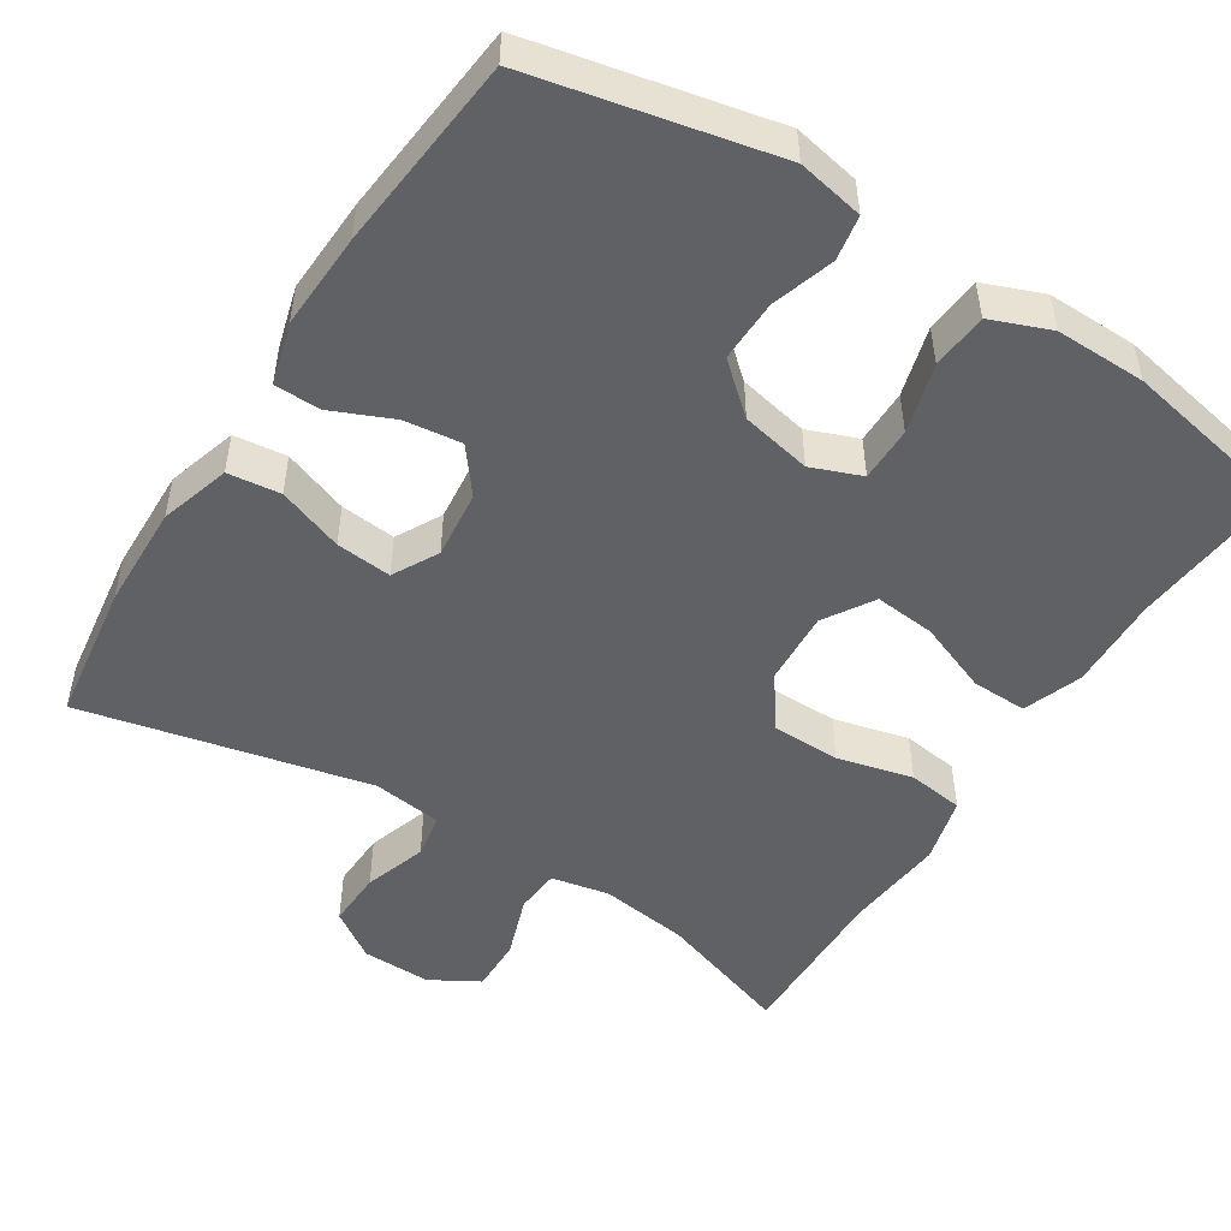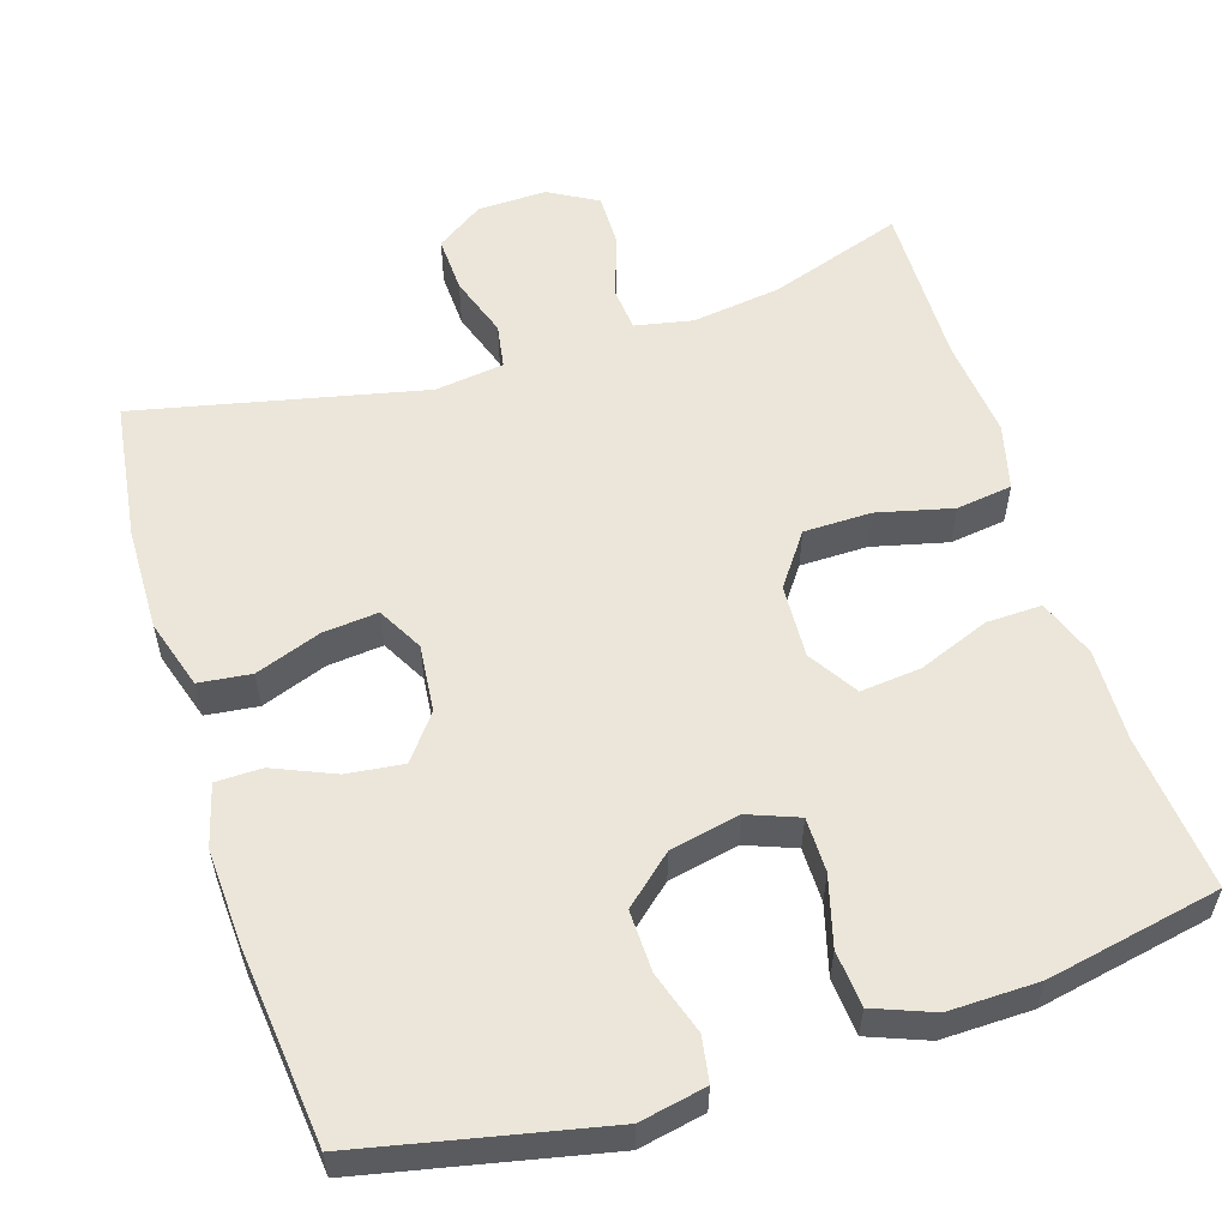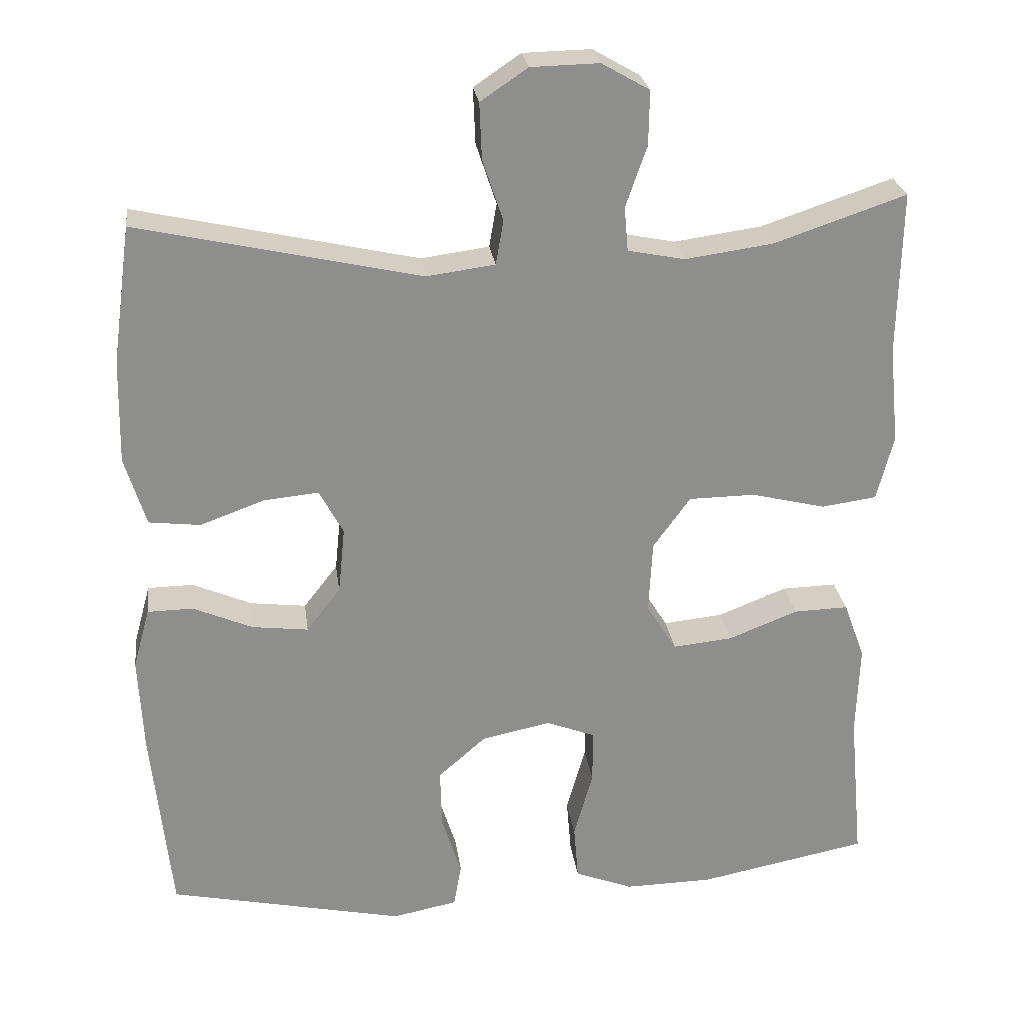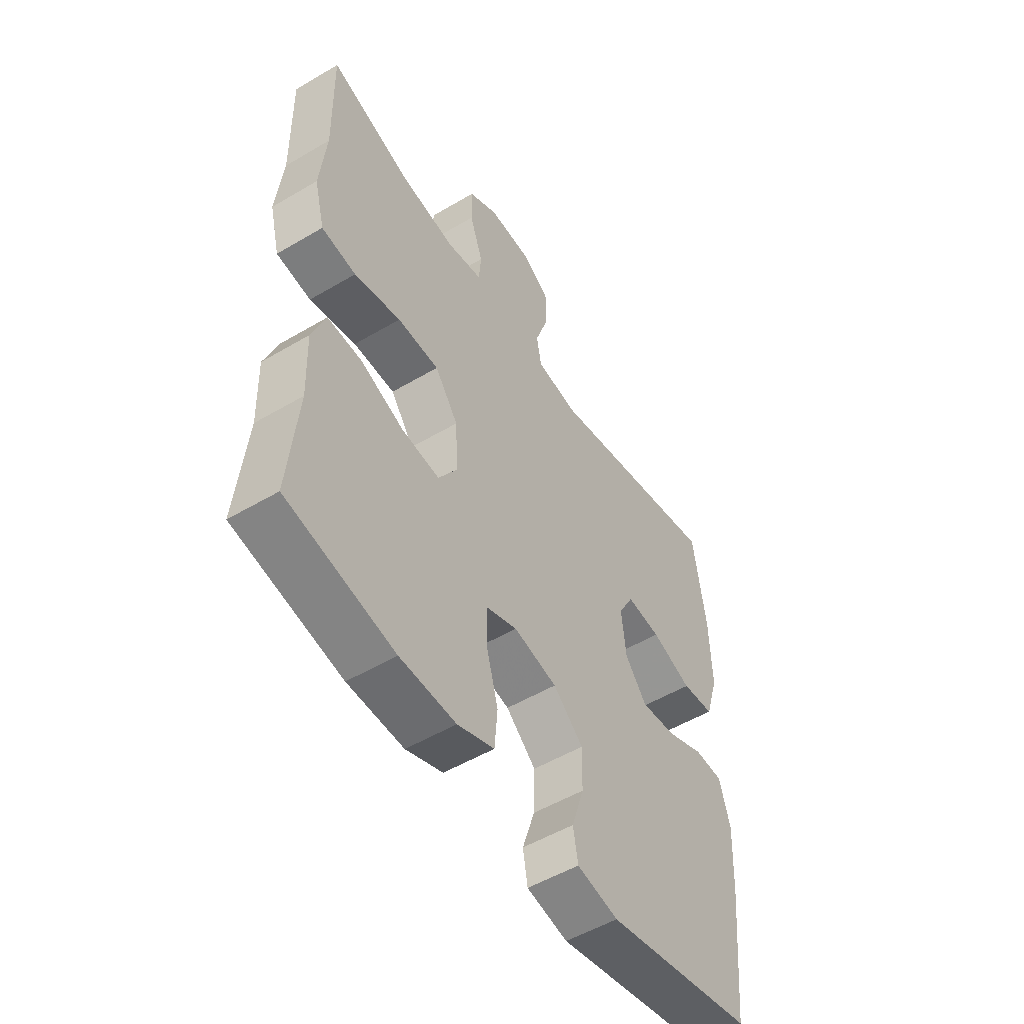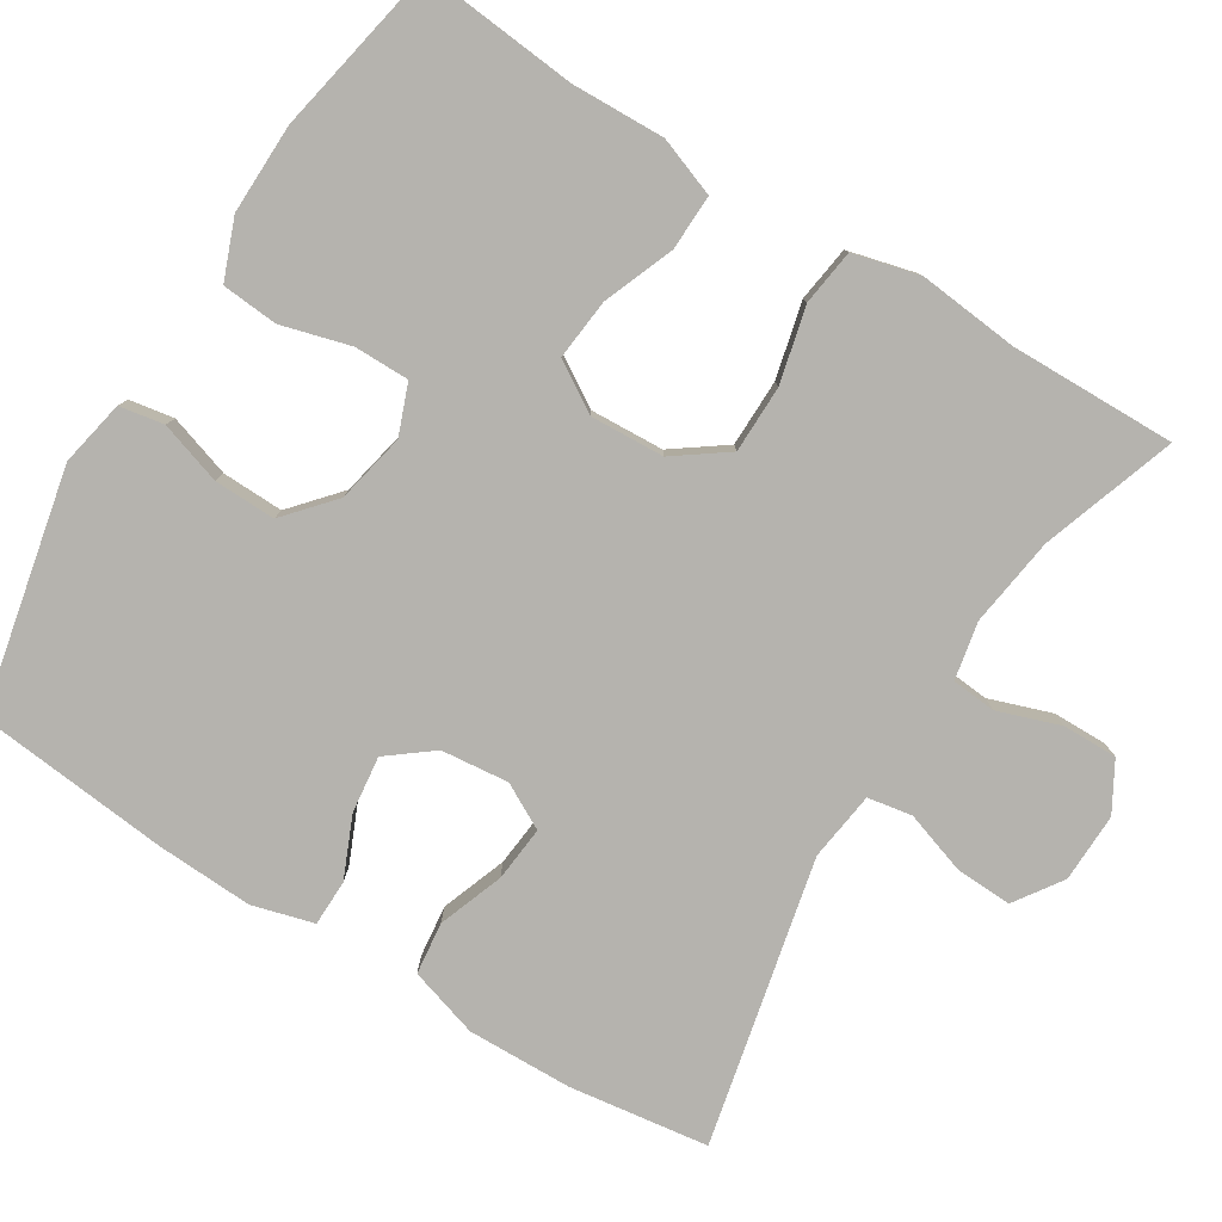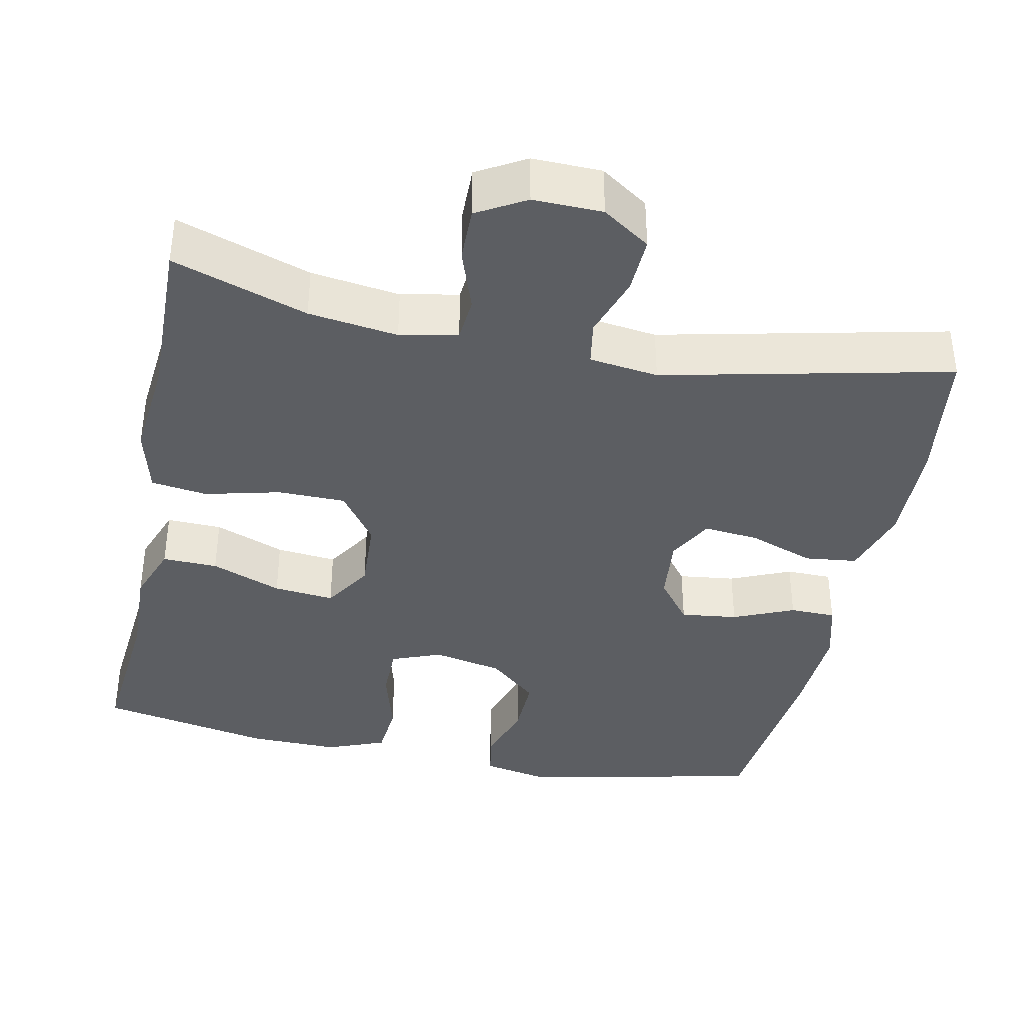
<metadata>
{"format":"obj","ext":"obj","renderer":"f3d","projection":"perspective","resolution":1024,"background":"white","views":[{"elev":-50.0,"azim":147.7,"up":"+Y"},{"elev":56.3,"azim":162.4,"up":"+Y"},{"elev":25.6,"azim":172.6,"up":"+Z"},{"elev":-52.9,"azim":-57.6,"up":"+Z"},{"elev":-79.9,"azim":-121.8,"up":"+Y"},{"elev":-38.2,"azim":-11.6,"up":"+Y"}]}
</metadata>
<code>
v 0.5 0.07 -0.5
v 0.187 0.07 -0.567
v 0.101 0.07 -0.55
v 0.091 0.07 -0.492
v 0.117 0.07 -0.411
v 0.119 0.07 -0.331
v 0.056 0.07 -0.276
v -0.035 0.07 -0.257
v -0.1 0.07 -0.282
v -0.1 0.07 -0.353
v -0.075 0.07 -0.443
v -0.081 0.07 -0.516
v -0.158 0.07 -0.546
v -0.275 0.07 -0.544
v -0.5 0.07 -0.5
v -0.481 0.07 -0.298
v -0.485 0.07 -0.177
v -0.457 0.07 -0.101
v -0.385 0.07 -0.103
v -0.293 0.07 -0.139
v -0.214 0.07 -0.147
v -0.174 0.07 -0.083
v -0.179 0.07 0.013
v -0.228 0.07 0.081
v -0.316 0.07 0.082
v -0.414 0.07 0.058
v -0.487 0.07 0.068
v -0.509 0.07 0.154
v -0.496 0.07 0.284
v -0.5 0.07 0.5
v -0.325 0.07 0.441
v -0.209 0.07 0.425
v -0.134 0.07 0.44
v -0.129 0.07 0.498
v -0.157 0.07 0.579
v -0.158 0.07 0.65
v -0.095 0.07 0.686
v -0.005 0.07 0.684
v 0.057 0.07 0.642
v 0.054 0.07 0.568
v 0.027 0.07 0.487
v 0.037 0.07 0.429
v 0.127 0.07 0.417
v 0.5 0.07 0.5
v 0.525 0.07 0.318
v 0.528 0.07 0.182
v 0.5 0.07 0.091
v 0.432 0.07 0.083
v 0.347 0.07 0.114
v 0.275 0.07 0.121
v 0.243 0.07 0.062
v 0.252 0.07 -0.026
v 0.297 0.07 -0.084
v 0.371 0.07 -0.075
v 0.45 0.07 -0.041
v 0.51 0.07 -0.042
v 0.532 0.07 -0.122
v 0.526 0.07 -0.247
v 0.5 0 -0.5
v 0.187 0 -0.567
v 0.101 0 -0.55
v 0.091 0 -0.492
v 0.117 0 -0.411
v 0.119 0 -0.331
v 0.056 0 -0.276
v -0.035 0 -0.257
v -0.1 0 -0.282
v -0.1 0 -0.353
v -0.075 0 -0.443
v -0.081 0 -0.516
v -0.158 0 -0.546
v -0.275 0 -0.544
v -0.5 0 -0.5
v -0.481 0 -0.298
v -0.485 0 -0.177
v -0.457 0 -0.101
v -0.385 0 -0.103
v -0.293 0 -0.139
v -0.214 0 -0.147
v -0.174 0 -0.083
v -0.179 0 0.013
v -0.228 0 0.081
v -0.316 0 0.082
v -0.414 0 0.058
v -0.487 0 0.068
v -0.509 0 0.154
v -0.496 0 0.284
v -0.5 0 0.5
v -0.325 0 0.441
v -0.209 0 0.425
v -0.134 0 0.44
v -0.129 0 0.498
v -0.157 0 0.579
v -0.158 0 0.65
v -0.095 0 0.686
v -0.005 0 0.684
v 0.057 0 0.642
v 0.054 0 0.568
v 0.027 0 0.487
v 0.037 0 0.429
v 0.127 0 0.417
v 0.5 0 0.5
v 0.525 0 0.318
v 0.528 0 0.182
v 0.5 0 0.091
v 0.432 0 0.083
v 0.347 0 0.114
v 0.275 0 0.121
v 0.243 0 0.062
v 0.252 0 -0.026
v 0.297 0 -0.084
v 0.371 0 -0.075
v 0.45 0 -0.041
v 0.51 0 -0.042
v 0.532 0 -0.122
v 0.526 0 -0.247
f 3 4 5
f 2 3 5
f 1 2 5
f 58 1 5
f 57 58 5
f 56 57 5
f 55 56 5
f 54 55 5
f 53 54 5 6
f 52 53 6 7
f 51 52 7 8
f 50 51 8 9
f 47 48 49
f 46 47 49
f 45 46 49
f 44 45 49
f 43 44 49
f 42 43 49 50
f 39 40 41
f 38 39 41
f 37 38 41
f 36 37 41
f 35 36 41
f 34 35 41
f 33 34 41 42
f 42 50 9
f 33 42 9
f 32 33 9
f 29 30 31
f 29 31 32
f 28 29 32
f 27 28 32
f 26 27 32
f 25 26 32
f 18 19 20
f 17 18 20
f 16 17 20
f 16 20 21
f 15 16 21
f 14 15 21
f 13 14 21
f 12 13 21
f 11 12 21
f 10 11 21
f 9 10 21 22
f 24 25 32
f 23 24 32
f 23 32 9
f 9 22 23
f 63 62 61
f 63 61 60
f 63 60 59
f 63 59 116
f 63 116 115
f 63 115 114
f 63 114 113
f 63 113 112
f 64 63 112 111
f 65 64 111 110
f 66 65 110 109
f 67 66 109 108
f 107 106 105
f 107 105 104
f 107 104 103
f 107 103 102
f 107 102 101
f 108 107 101 100
f 99 98 97
f 99 97 96
f 99 96 95
f 99 95 94
f 99 94 93
f 99 93 92
f 100 99 92 91
f 67 108 100
f 67 100 91
f 67 91 90
f 89 88 87
f 90 89 87
f 90 87 86
f 90 86 85
f 90 85 84
f 90 84 83
f 78 77 76
f 78 76 75
f 78 75 74
f 79 78 74
f 79 74 73
f 79 73 72
f 79 72 71
f 79 71 70
f 79 70 69
f 79 69 68
f 80 79 68 67
f 90 83 82
f 90 82 81
f 67 90 81
f 81 80 67
f 1 59 60 2
f 2 60 61 3
f 3 61 62 4
f 4 62 63 5
f 5 63 64 6
f 6 64 65 7
f 7 65 66 8
f 8 66 67 9
f 9 67 68 10
f 10 68 69 11
f 11 69 70 12
f 12 70 71 13
f 13 71 72 14
f 14 72 73 15
f 15 73 74 16
f 16 74 75 17
f 17 75 76 18
f 18 76 77 19
f 19 77 78 20
f 20 78 79 21
f 21 79 80 22
f 22 80 81 23
f 23 81 82 24
f 24 82 83 25
f 25 83 84 26
f 26 84 85 27
f 27 85 86 28
f 28 86 87 29
f 29 87 88 30
f 30 88 89 31
f 31 89 90 32
f 32 90 91 33
f 33 91 92 34
f 34 92 93 35
f 35 93 94 36
f 36 94 95 37
f 37 95 96 38
f 38 96 97 39
f 39 97 98 40
f 40 98 99 41
f 41 99 100 42
f 42 100 101 43
f 43 101 102 44
f 44 102 103 45
f 45 103 104 46
f 46 104 105 47
f 47 105 106 48
f 48 106 107 49
f 49 107 108 50
f 50 108 109 51
f 51 109 110 52
f 52 110 111 53
f 53 111 112 54
f 54 112 113 55
f 55 113 114 56
f 56 114 115 57
f 57 115 116 58
f 58 116 59 1

</code>
